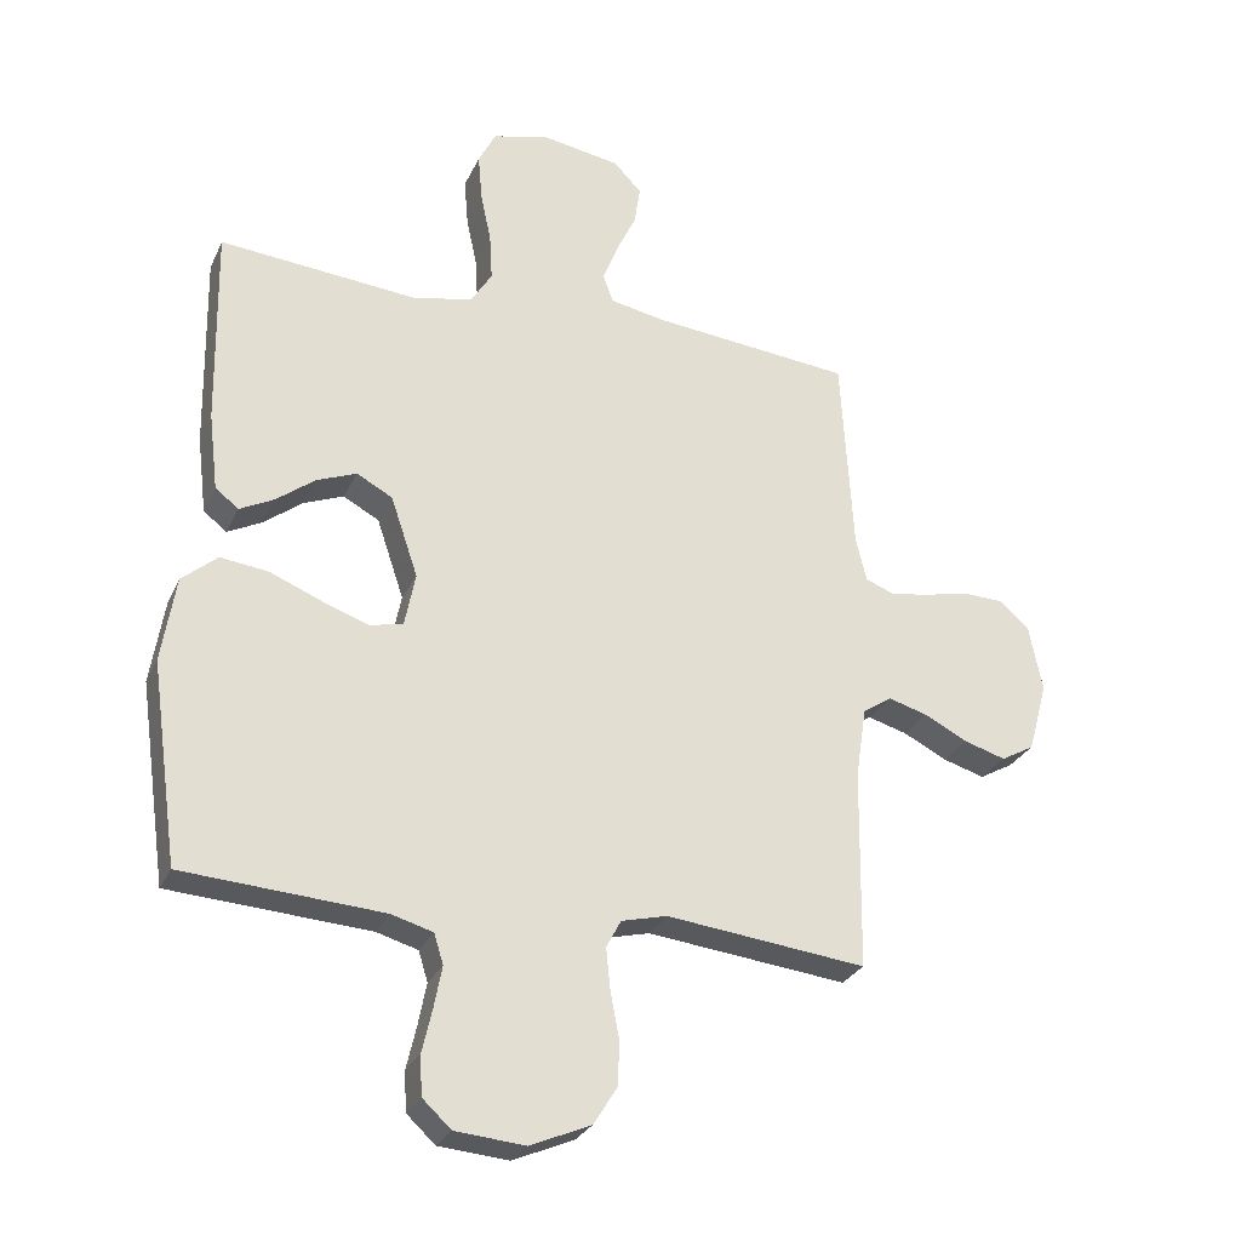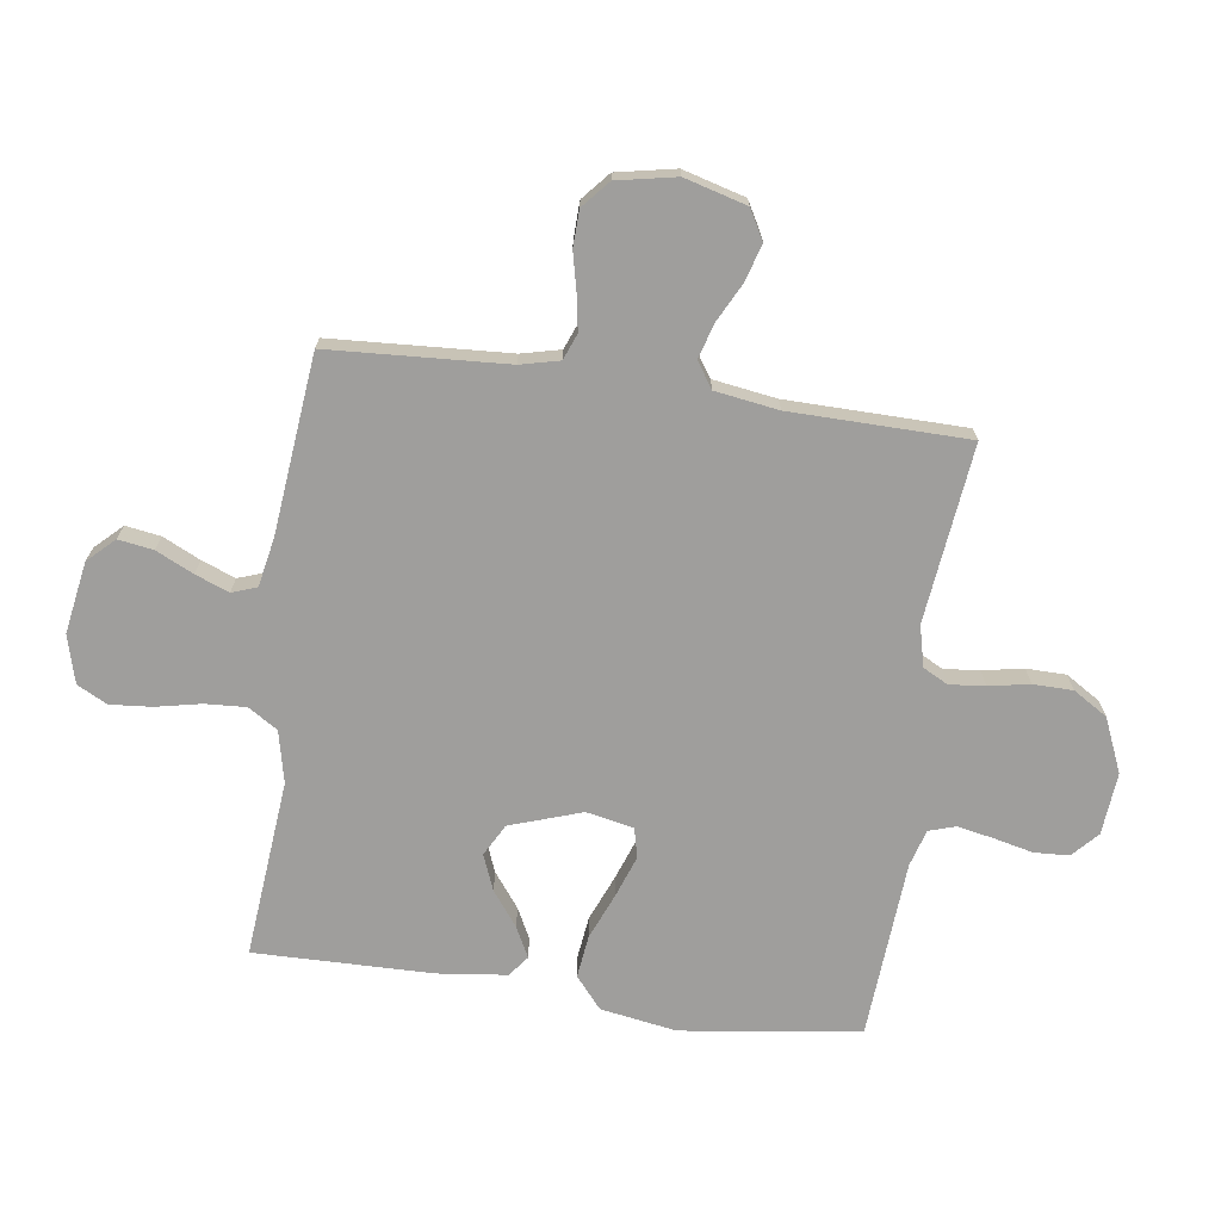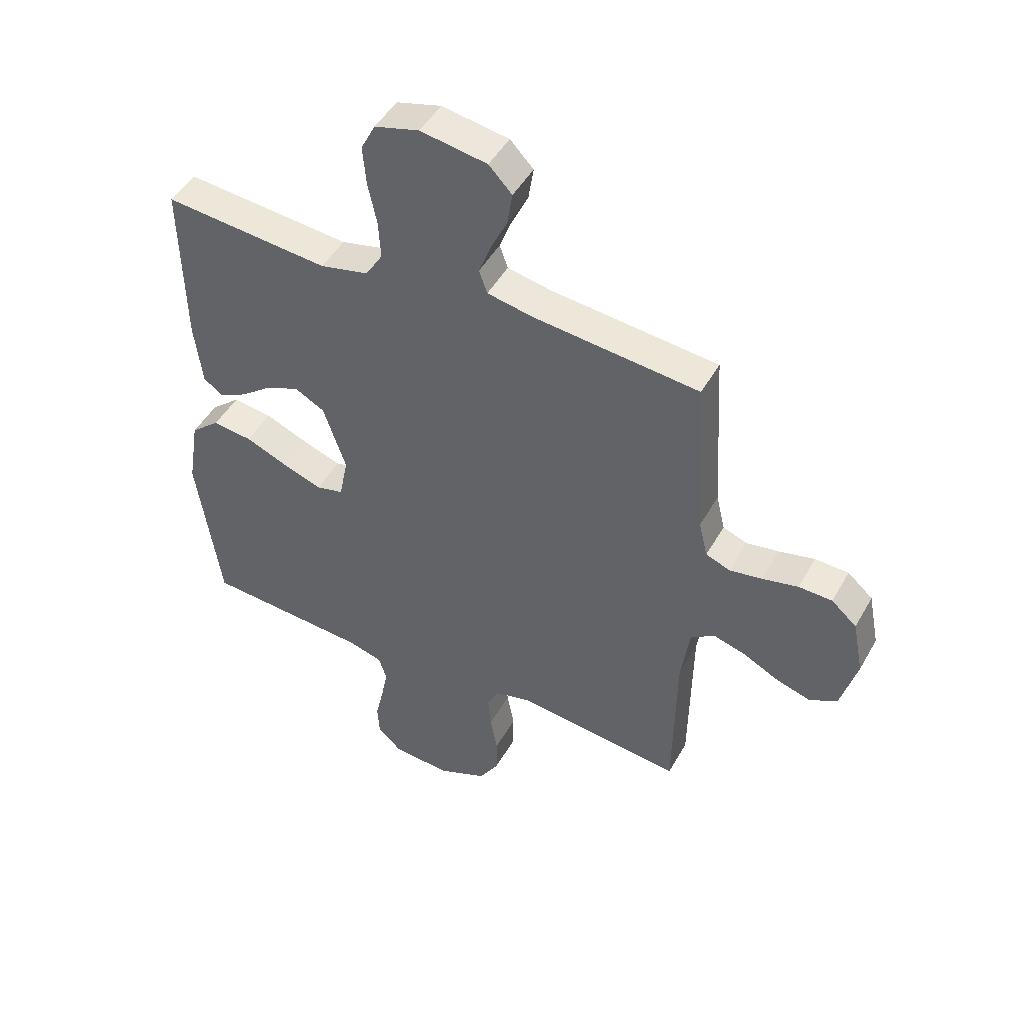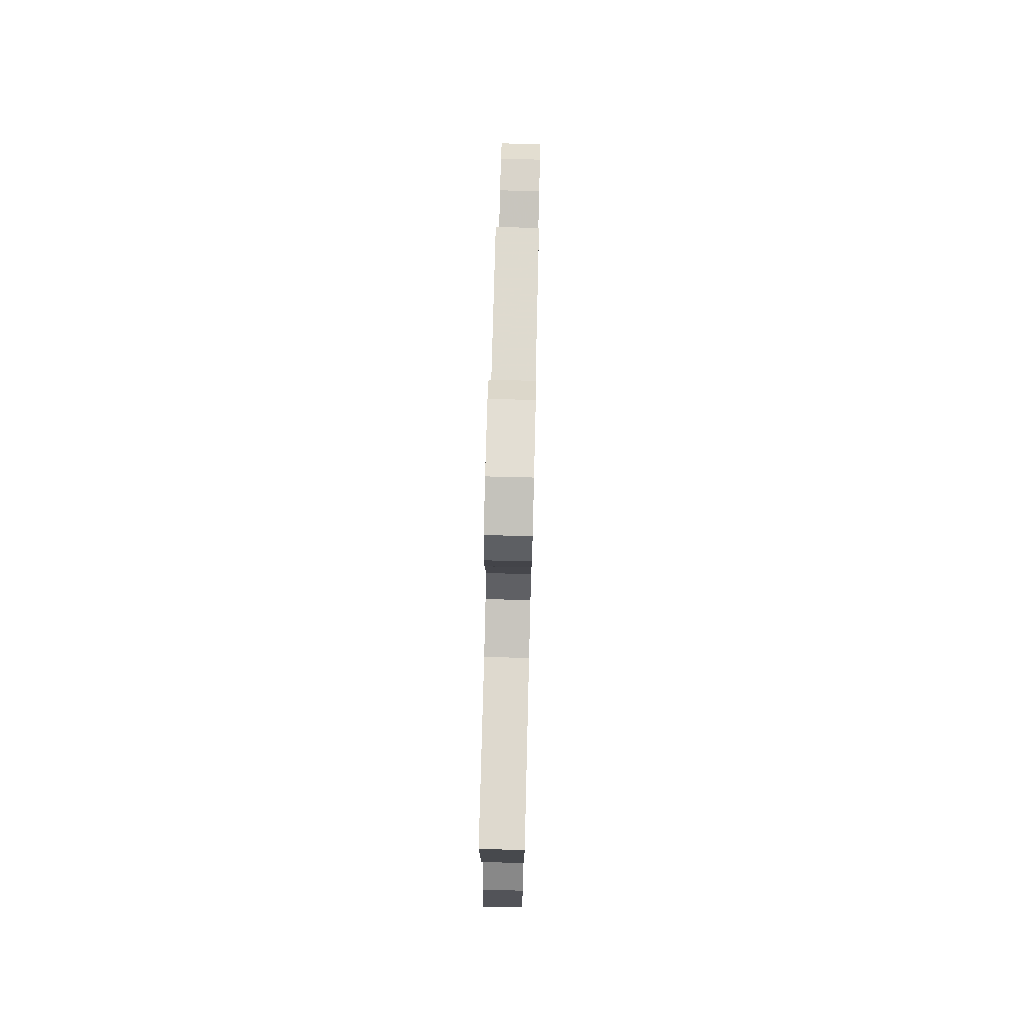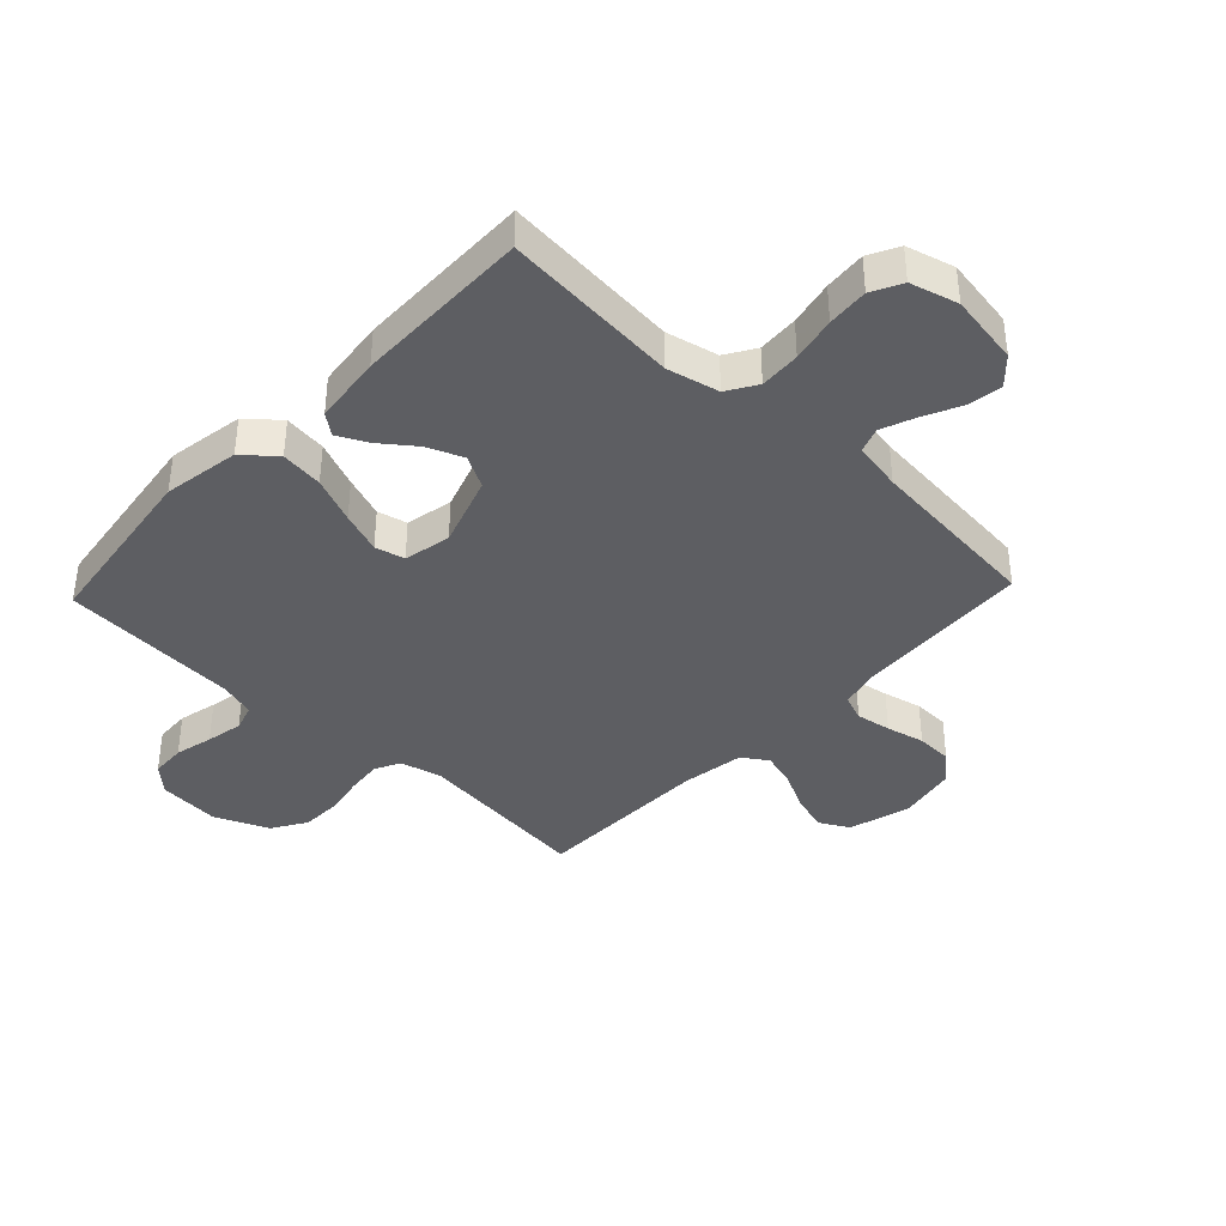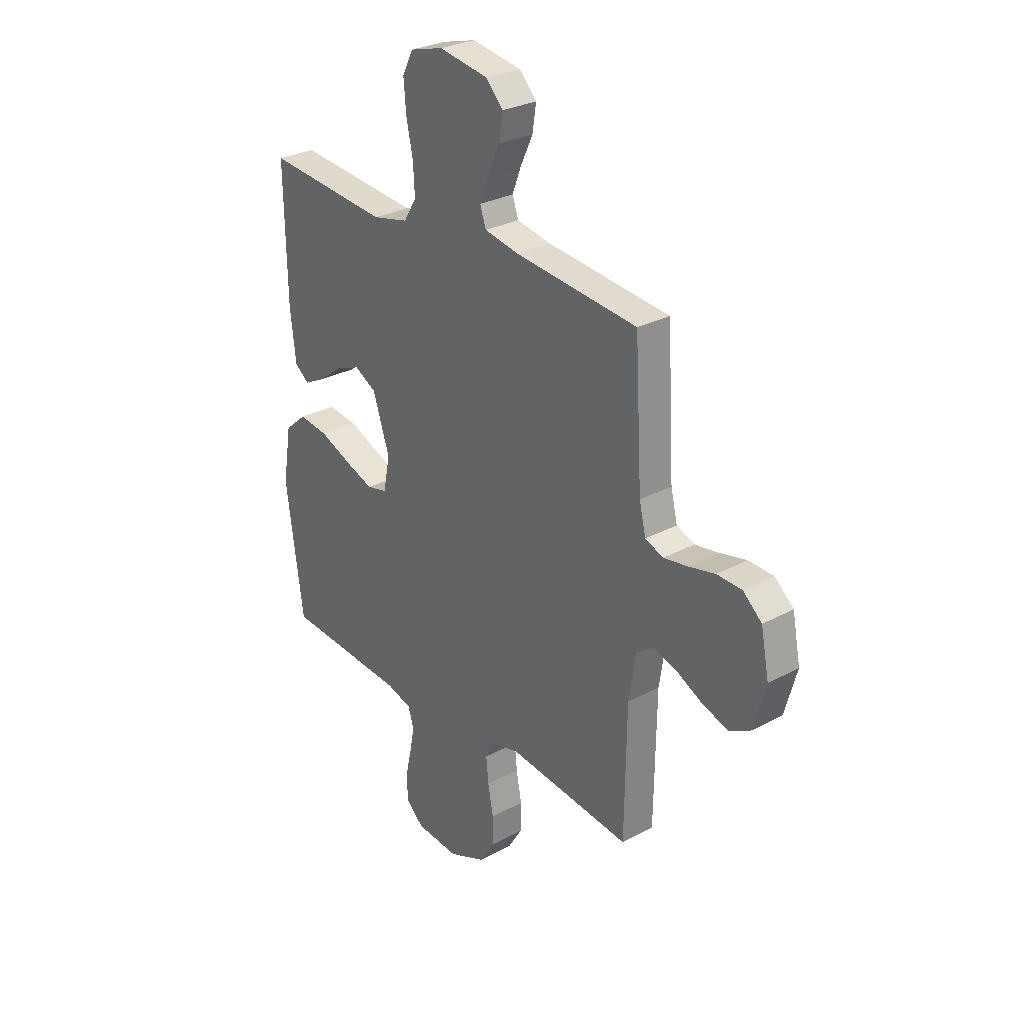
<metadata>
{"format":"obj","ext":"obj","renderer":"f3d","projection":"perspective","resolution":1024,"background":"white","views":[{"elev":-27.8,"azim":-20.9,"up":"+Z"},{"elev":-71.0,"azim":81.9,"up":"+Y"},{"elev":47.2,"azim":28.2,"up":"+Z"},{"elev":76.7,"azim":-88.6,"up":"+Z"},{"elev":-38.9,"azim":-43.4,"up":"+Y"},{"elev":28.5,"azim":51.0,"up":"+Z"}]}
</metadata>
<code>
v 0.5 0.07 0.5
v 0.518 0.07 0.2
v 0.534 0.07 0.134
v 0.578 0.07 0.117
v 0.637 0.07 0.127
v 0.702 0.07 0.142
v 0.763 0.07 0.14
v 0.809 0.07 0.1
v 0.829 0.07 0
v 0.8 0.07 -0.105
v 0.75 0.07 -0.133
v 0.687 0.07 -0.114
v 0.622 0.07 -0.081
v 0.563 0.07 -0.064
v 0.52 0.07 -0.093
v 0.504 0.07 -0.2
v 0.5 0.07 -0.5
v 0.2 0.07 -0.466
v 0.131 0.07 -0.483
v 0.109 0.07 -0.525
v 0.115 0.07 -0.585
v 0.128 0.07 -0.654
v 0.127 0.07 -0.721
v 0.091 0.07 -0.779
v 0 0.07 -0.818
v -0.105 0.07 -0.809
v -0.148 0.07 -0.769
v -0.151 0.07 -0.71
v -0.136 0.07 -0.645
v -0.124 0.07 -0.583
v -0.138 0.07 -0.538
v -0.2 0.07 -0.52
v -0.5 0.07 -0.5
v -0.542 0.07 -0.2
v -0.521 0.07 -0.071
v -0.468 0.07 -0.026
v -0.396 0.07 -0.035
v -0.318 0.07 -0.067
v -0.248 0.07 -0.092
v -0.198 0.07 -0.08
v -0.182 0.07 0
v -0.223 0.07 0.121
v -0.277 0.07 0.15
v -0.337 0.07 0.126
v -0.395 0.07 0.082
v -0.446 0.07 0.056
v -0.481 0.07 0.083
v -0.495 0.07 0.2
v -0.5 0.07 0.5
v -0.2 0.07 0.473
v -0.112 0.07 0.493
v -0.081 0.07 0.543
v -0.085 0.07 0.612
v -0.101 0.07 0.688
v -0.107 0.07 0.758
v -0.081 0.07 0.809
v 0 0.07 0.831
v 0.121 0.07 0.811
v 0.163 0.07 0.767
v 0.154 0.07 0.708
v 0.124 0.07 0.645
v 0.102 0.07 0.588
v 0.117 0.07 0.546
v 0.2 0.07 0.53
v 0.5 0 0.5
v 0.518 0 0.2
v 0.534 0 0.134
v 0.578 0 0.117
v 0.637 0 0.127
v 0.702 0 0.142
v 0.763 0 0.14
v 0.809 0 0.1
v 0.829 0 0
v 0.8 0 -0.105
v 0.75 0 -0.133
v 0.687 0 -0.114
v 0.622 0 -0.081
v 0.563 0 -0.064
v 0.52 0 -0.093
v 0.504 0 -0.2
v 0.5 0 -0.5
v 0.2 0 -0.466
v 0.131 0 -0.483
v 0.109 0 -0.525
v 0.115 0 -0.585
v 0.128 0 -0.654
v 0.127 0 -0.721
v 0.091 0 -0.779
v 0 0 -0.818
v -0.105 0 -0.809
v -0.148 0 -0.769
v -0.151 0 -0.71
v -0.136 0 -0.645
v -0.124 0 -0.583
v -0.138 0 -0.538
v -0.2 0 -0.52
v -0.5 0 -0.5
v -0.542 0 -0.2
v -0.521 0 -0.071
v -0.468 0 -0.026
v -0.396 0 -0.035
v -0.318 0 -0.067
v -0.248 0 -0.092
v -0.198 0 -0.08
v -0.182 0 0
v -0.223 0 0.121
v -0.277 0 0.15
v -0.337 0 0.126
v -0.395 0 0.082
v -0.446 0 0.056
v -0.481 0 0.083
v -0.495 0 0.2
v -0.5 0 0.5
v -0.2 0 0.473
v -0.112 0 0.493
v -0.081 0 0.543
v -0.085 0 0.612
v -0.101 0 0.688
v -0.107 0 0.758
v -0.081 0 0.809
v 0 0 0.831
v 0.121 0 0.811
v 0.163 0 0.767
v 0.154 0 0.708
v 0.124 0 0.645
v 0.102 0 0.588
v 0.117 0 0.546
v 0.2 0 0.53
f 59 60 61
f 58 59 61
f 57 58 61
f 56 57 61
f 55 56 61
f 54 55 61
f 53 54 61
f 52 53 61 62
f 51 52 62 63
f 48 49 50
f 47 48 50
f 46 47 50
f 45 46 50
f 44 45 50
f 43 44 50 51
f 51 63 64
f 43 51 64
f 42 43 64
f 36 37 38
f 35 36 38
f 34 35 38
f 33 34 38
f 32 33 38
f 31 32 38 39
f 30 31 39 40
f 27 28 29
f 26 27 29
f 25 26 29
f 24 25 29
f 23 24 29
f 22 23 29
f 21 22 29
f 20 21 29 30
f 30 40 41
f 20 30 41
f 19 20 41
f 16 17 18
f 64 1 2
f 42 64 2
f 41 42 2
f 19 41 2
f 18 19 2
f 16 18 2
f 15 16 2
f 11 12 13
f 10 11 13
f 9 10 13
f 8 9 13
f 7 8 13
f 6 7 13
f 5 6 13
f 14 15 2 3
f 4 5 13 14
f 3 4 14
f 125 124 123
f 125 123 122
f 125 122 121
f 125 121 120
f 125 120 119
f 125 119 118
f 125 118 117
f 126 125 117 116
f 127 126 116 115
f 114 113 112
f 114 112 111
f 114 111 110
f 114 110 109
f 114 109 108
f 115 114 108 107
f 128 127 115
f 128 115 107
f 128 107 106
f 102 101 100
f 102 100 99
f 102 99 98
f 102 98 97
f 102 97 96
f 103 102 96 95
f 104 103 95 94
f 93 92 91
f 93 91 90
f 93 90 89
f 93 89 88
f 93 88 87
f 93 87 86
f 93 86 85
f 94 93 85 84
f 105 104 94
f 105 94 84
f 105 84 83
f 82 81 80
f 66 65 128
f 66 128 106
f 66 106 105
f 66 105 83
f 66 83 82
f 66 82 80
f 66 80 79
f 77 76 75
f 77 75 74
f 77 74 73
f 77 73 72
f 77 72 71
f 77 71 70
f 77 70 69
f 67 66 79 78
f 78 77 69 68
f 78 68 67
f 1 65 66 2
f 2 66 67 3
f 3 67 68 4
f 4 68 69 5
f 5 69 70 6
f 6 70 71 7
f 7 71 72 8
f 8 72 73 9
f 9 73 74 10
f 10 74 75 11
f 11 75 76 12
f 12 76 77 13
f 13 77 78 14
f 14 78 79 15
f 15 79 80 16
f 16 80 81 17
f 17 81 82 18
f 18 82 83 19
f 19 83 84 20
f 20 84 85 21
f 21 85 86 22
f 22 86 87 23
f 23 87 88 24
f 24 88 89 25
f 25 89 90 26
f 26 90 91 27
f 27 91 92 28
f 28 92 93 29
f 29 93 94 30
f 30 94 95 31
f 31 95 96 32
f 32 96 97 33
f 33 97 98 34
f 34 98 99 35
f 35 99 100 36
f 36 100 101 37
f 37 101 102 38
f 38 102 103 39
f 39 103 104 40
f 40 104 105 41
f 41 105 106 42
f 42 106 107 43
f 43 107 108 44
f 44 108 109 45
f 45 109 110 46
f 46 110 111 47
f 47 111 112 48
f 48 112 113 49
f 49 113 114 50
f 50 114 115 51
f 51 115 116 52
f 52 116 117 53
f 53 117 118 54
f 54 118 119 55
f 55 119 120 56
f 56 120 121 57
f 57 121 122 58
f 58 122 123 59
f 59 123 124 60
f 60 124 125 61
f 61 125 126 62
f 62 126 127 63
f 63 127 128 64
f 64 128 65 1

</code>
